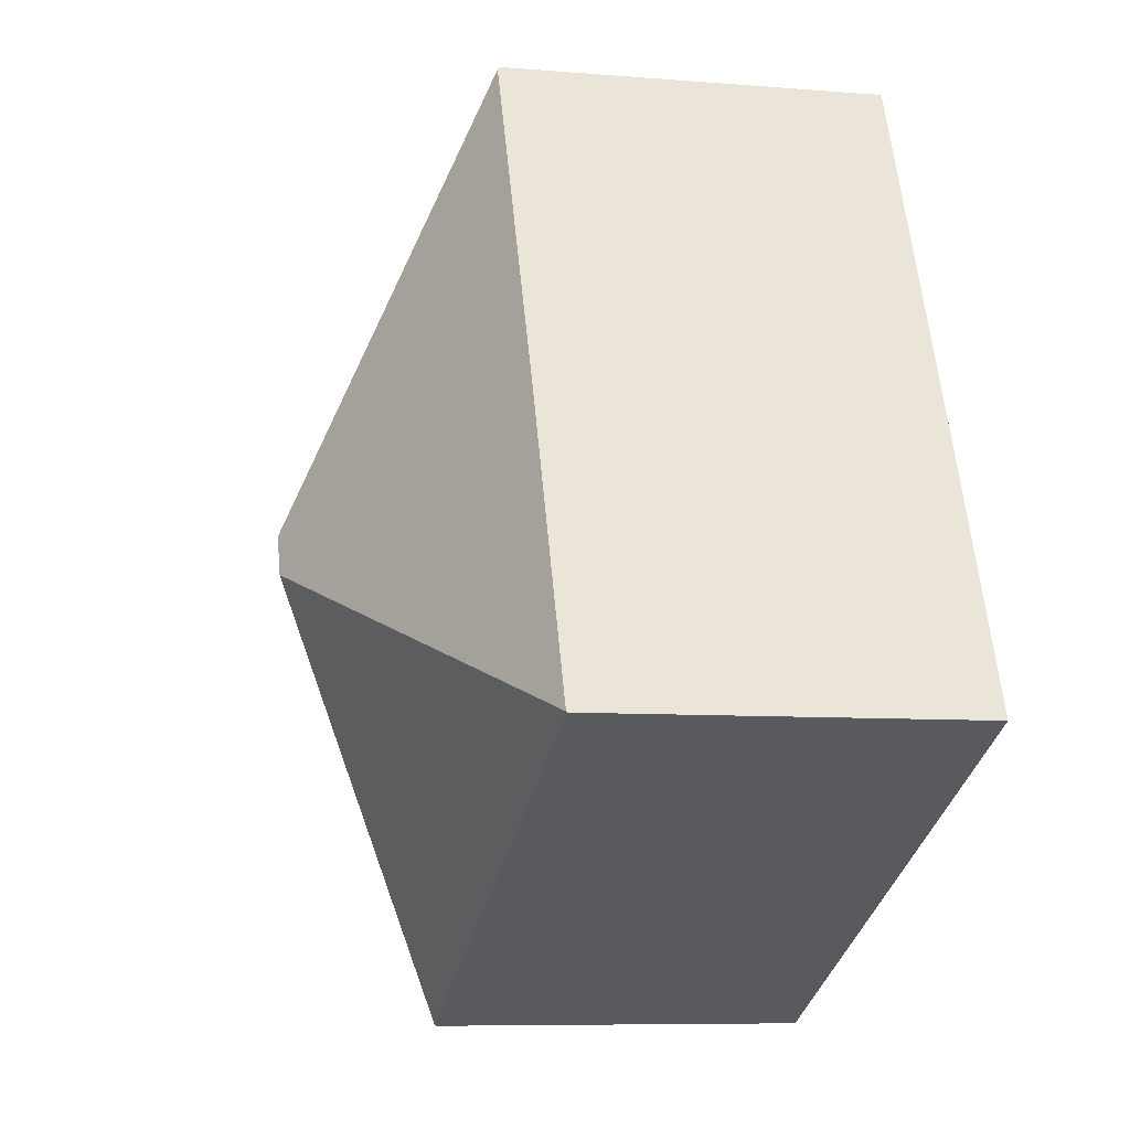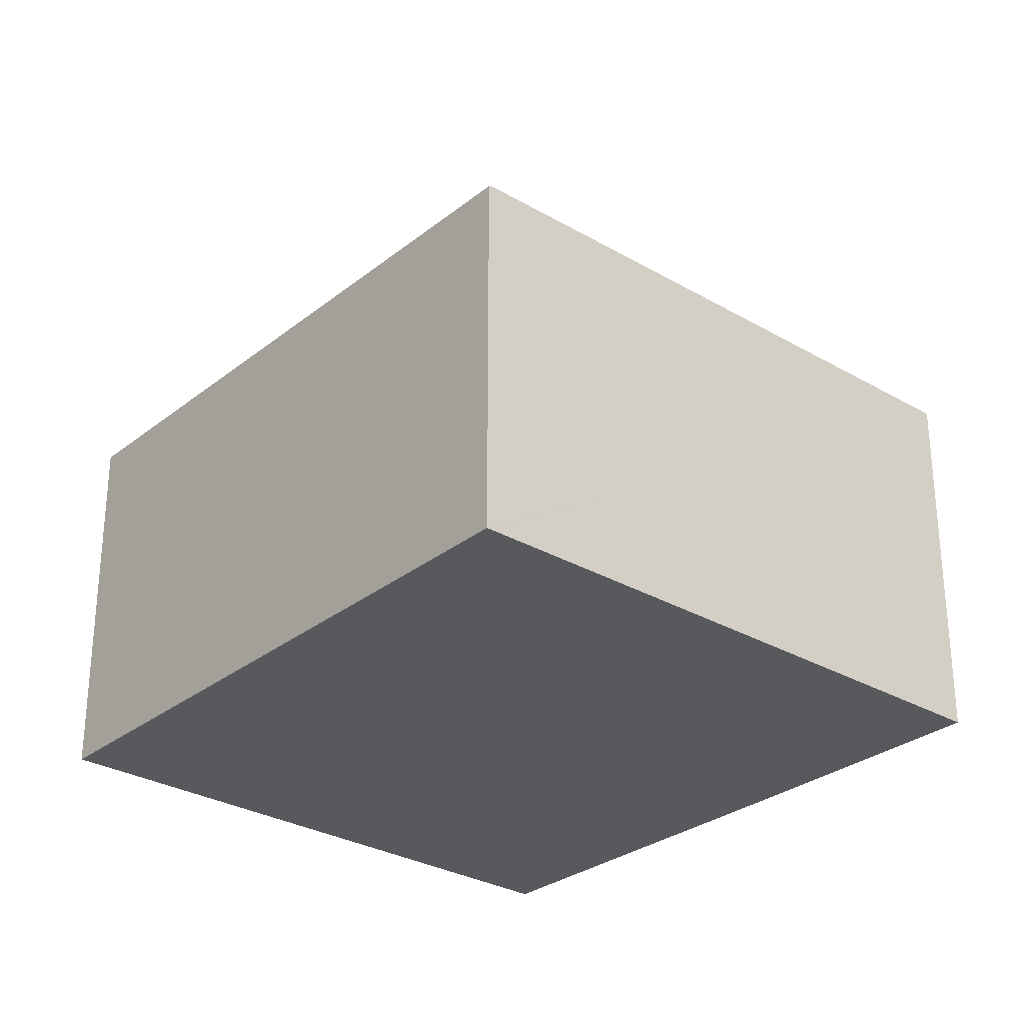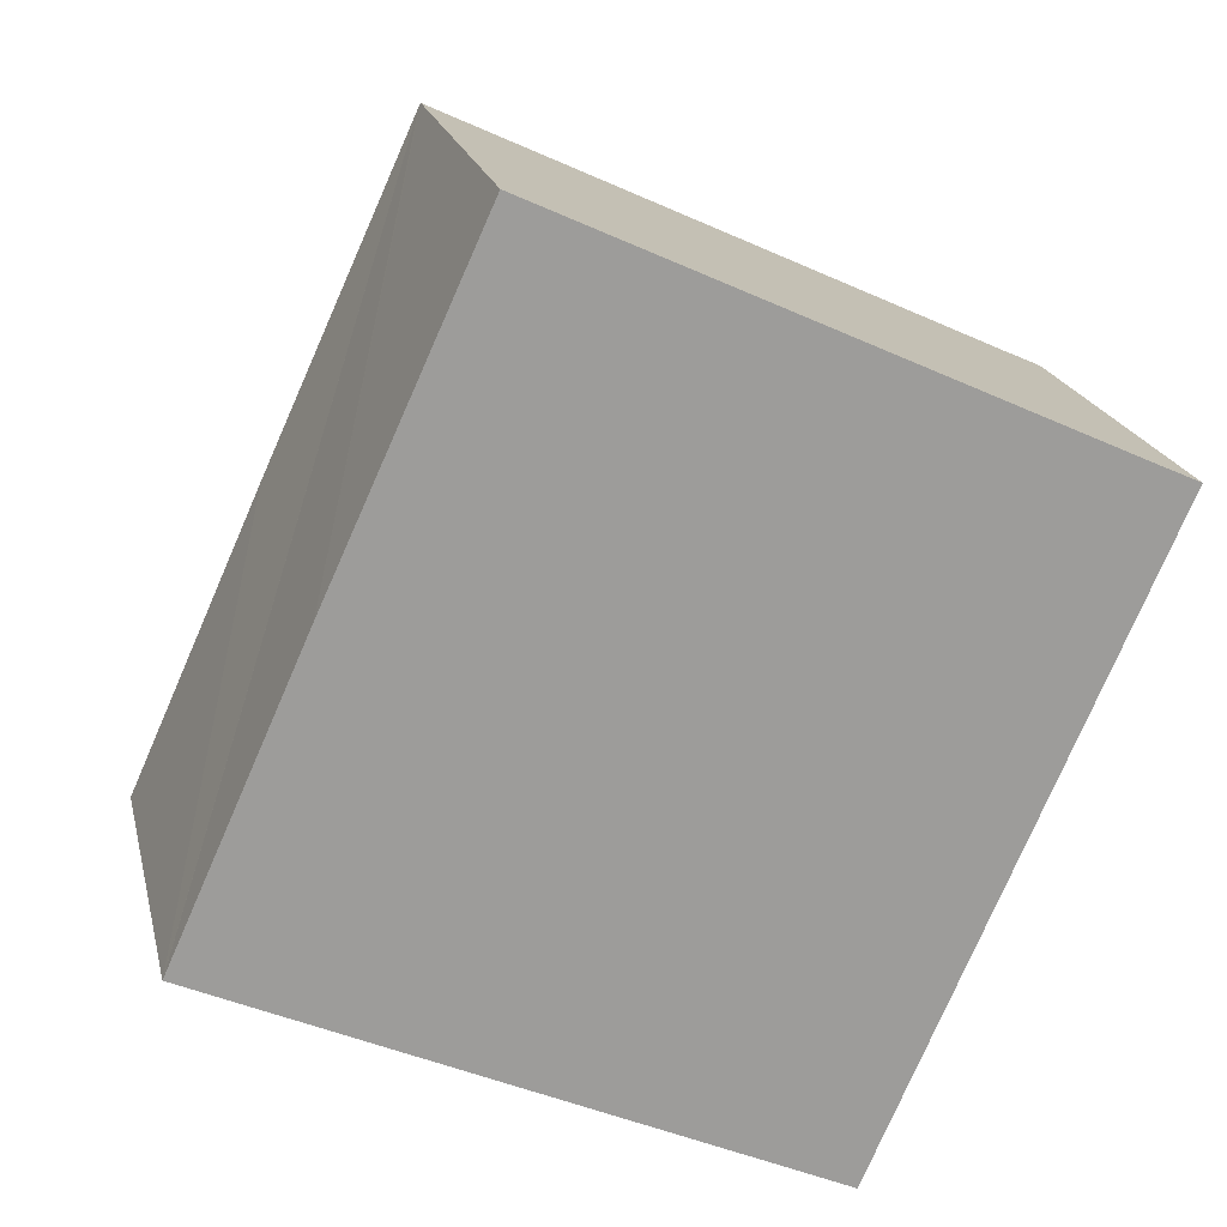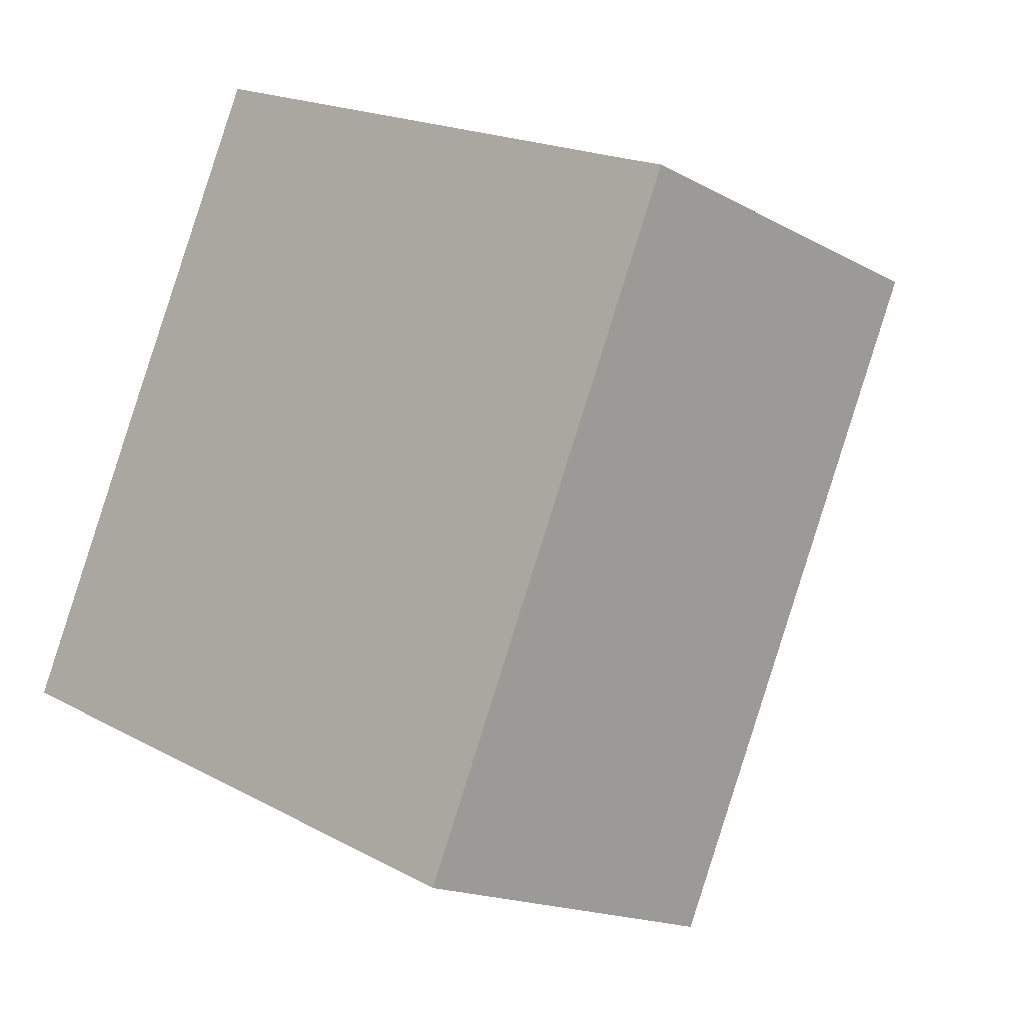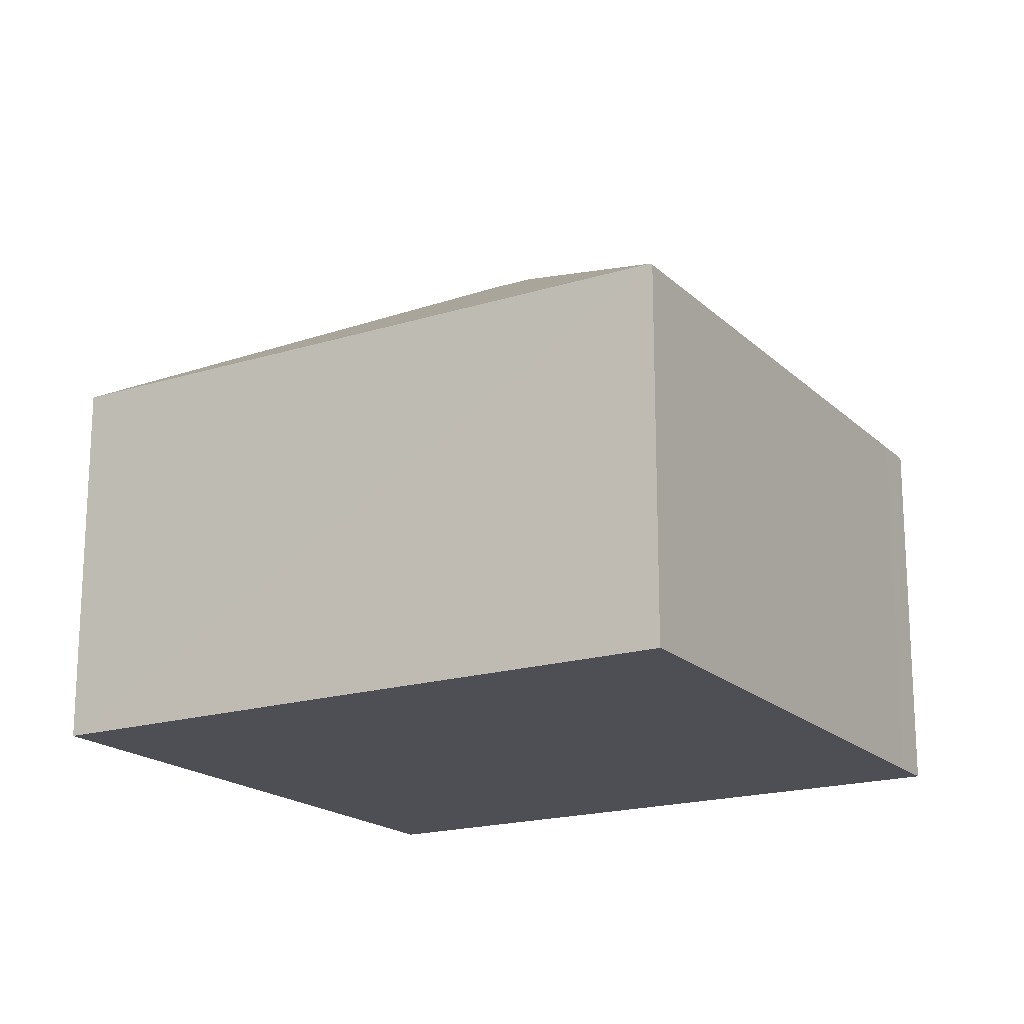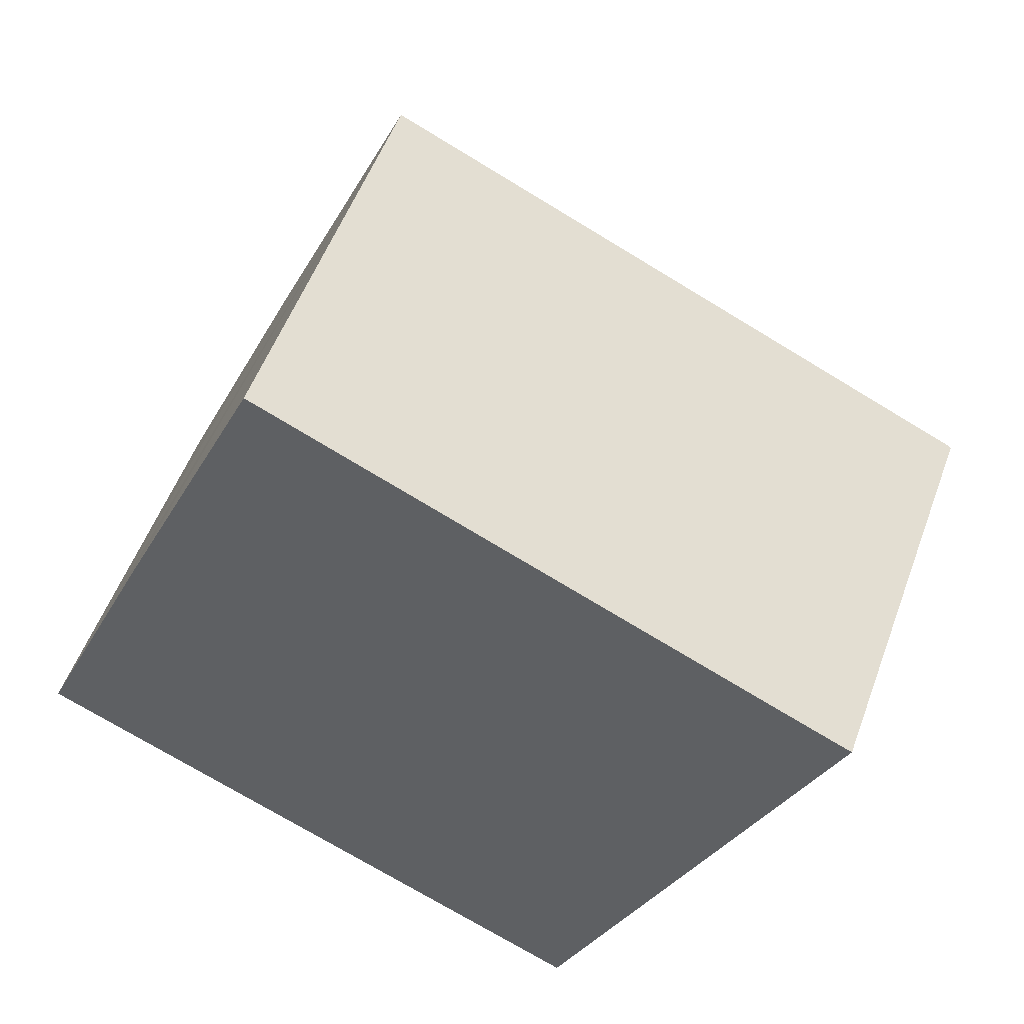
<metadata>
{"format":"obj","ext":"obj","renderer":"f3d","projection":"perspective","resolution":1024,"background":"white","views":[{"elev":-7.8,"azim":-103.0,"up":"+Z"},{"elev":-29.1,"azim":163.5,"up":"+Y"},{"elev":19.8,"azim":-12.6,"up":"+Z"},{"elev":-16.7,"azim":42.0,"up":"+Z"},{"elev":-18.4,"azim":-34.9,"up":"+Y"},{"elev":53.0,"azim":19.9,"up":"+Z"}]}
</metadata>
<code>
v  7.879 9.956 3.571
v  14.71 6.766 6.702
v  15.37 6.766 6.401
v  5.048 6.718 11.18
v  5.025 6.749 11.13
v  15.41 6.742 6.383
v  11.6 6.71 -2.233
v  7.562 9.956 2.868
v  10.43 6.73 -4.735
v  10.48 6.701 -4.757
v  4.919 6.73 -2.233
v  0.007 6.74 0.015
v  0 6.73 4.121e-16
v  2.347 6.73 5.258
v  10.48 2.913e-16 -4.757
v  10.43 2.899e-16 -4.735
v  4.919 1.367e-16 -2.233
v  0 0 0
v  0.007 -9.185e-19 0.015
v  2.347 -3.22e-16 5.258
v  5.048 -6.846e-16 11.18
v  5.025 -6.815e-16 11.13
v  14.71 -4.104e-16 6.702
v  15.41 -3.908e-16 6.383
v  15.37 -3.919e-16 6.401
v  11.6 1.367e-16 -2.233
g defaultobject
f 1 2 3
f 2 1 4
f 4 1 5
f 6 1 3
f 1 6 7
f 1 7 8
f 8 7 9
f 9 7 10
f 11 8 9
f 8 11 12
f 11 13 12
f 1 14 5
f 14 1 12
f 12 1 8
f 15 9 10
f 9 15 11
f 11 15 13
f 13 15 16
f 13 16 17
f 13 17 18
f 18 12 13
f 12 18 14
f 14 18 5
f 5 18 19
f 5 19 20
f 5 20 4
f 4 20 21
f 21 20 22
f 21 2 4
f 2 21 23
f 2 23 3
f 3 23 6
f 6 23 24
f 24 23 25
f 24 7 6
f 7 24 26
f 7 26 10
f 10 26 15
f 20 23 21
f 23 20 19
f 23 19 24
f 24 19 26
f 26 19 18
f 26 18 17
f 26 17 16
f 26 16 15

</code>
